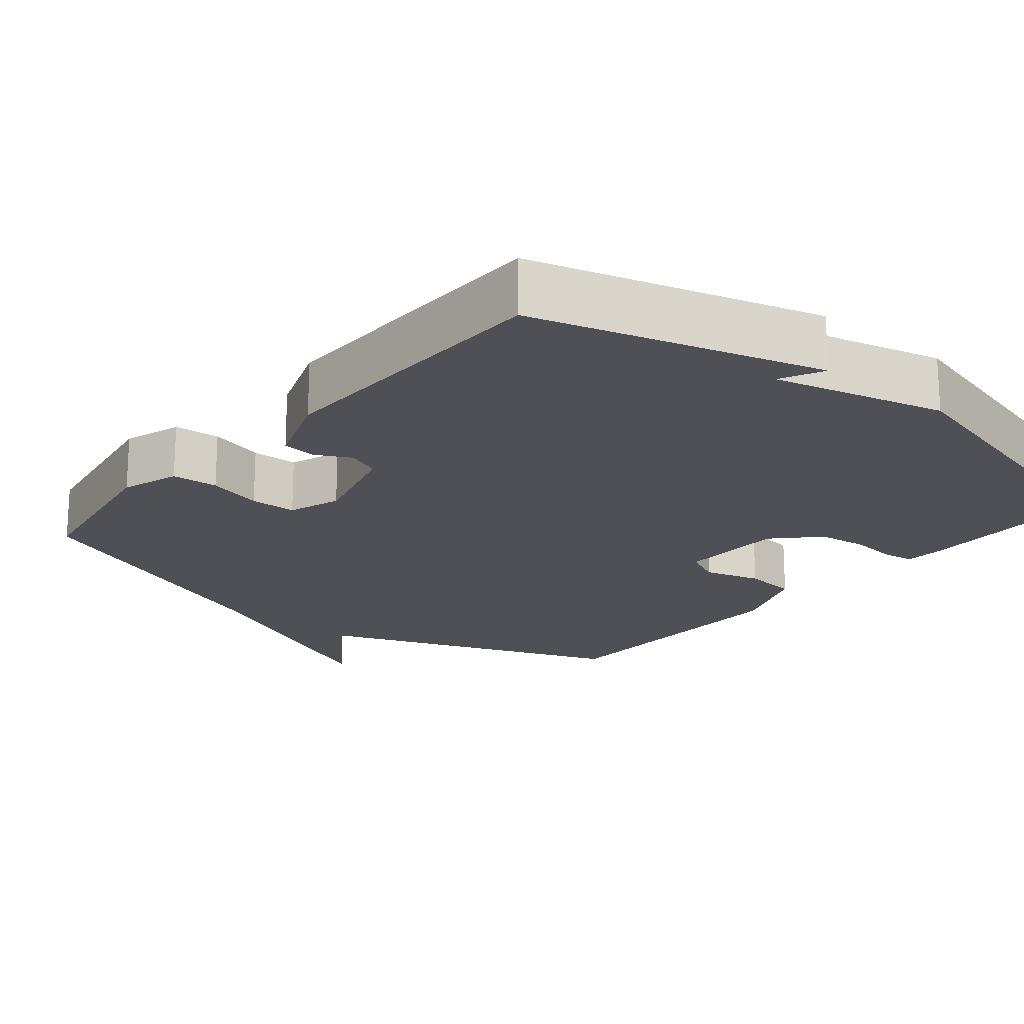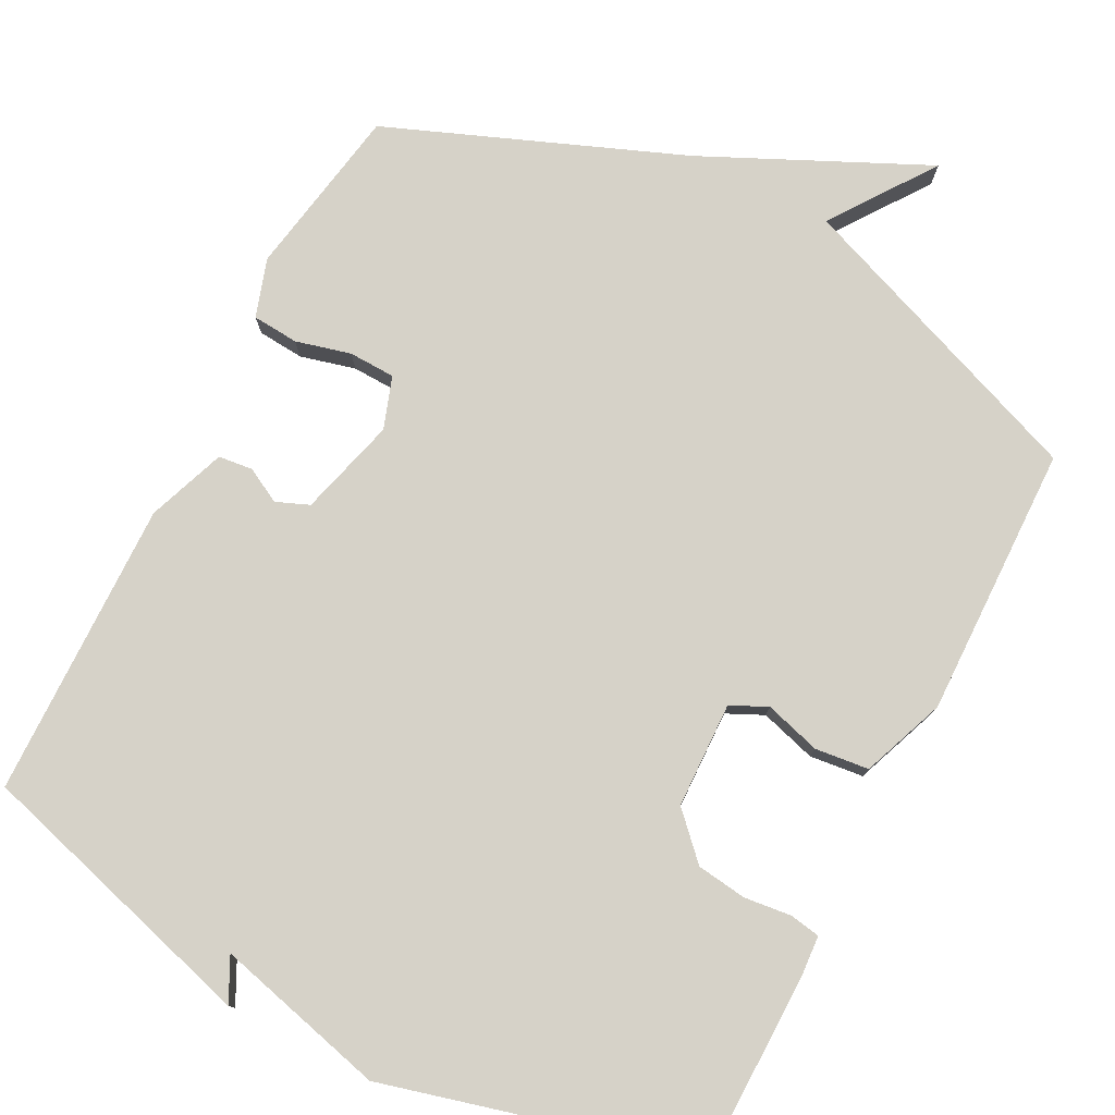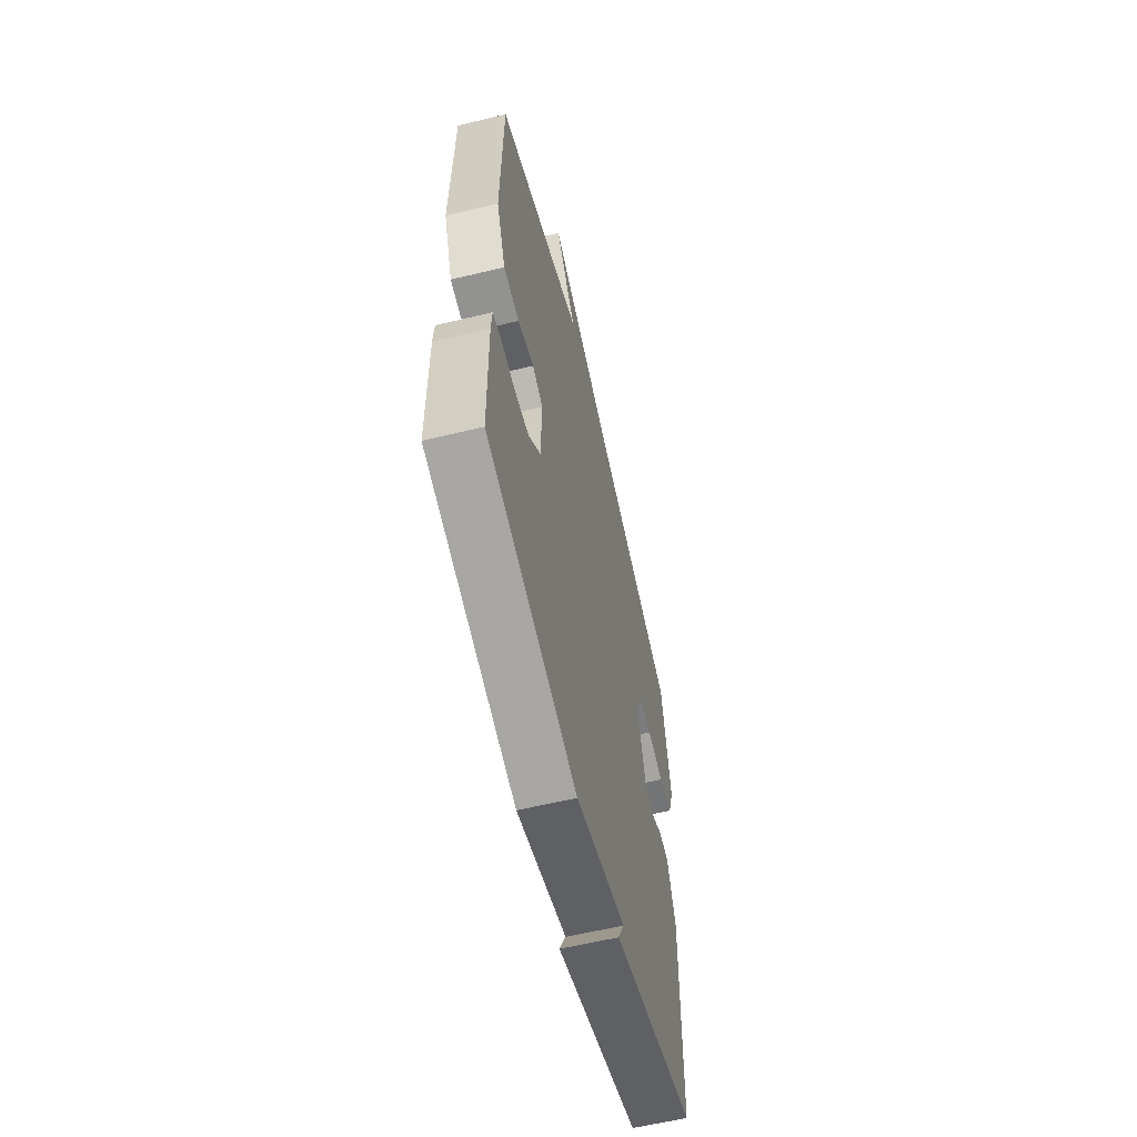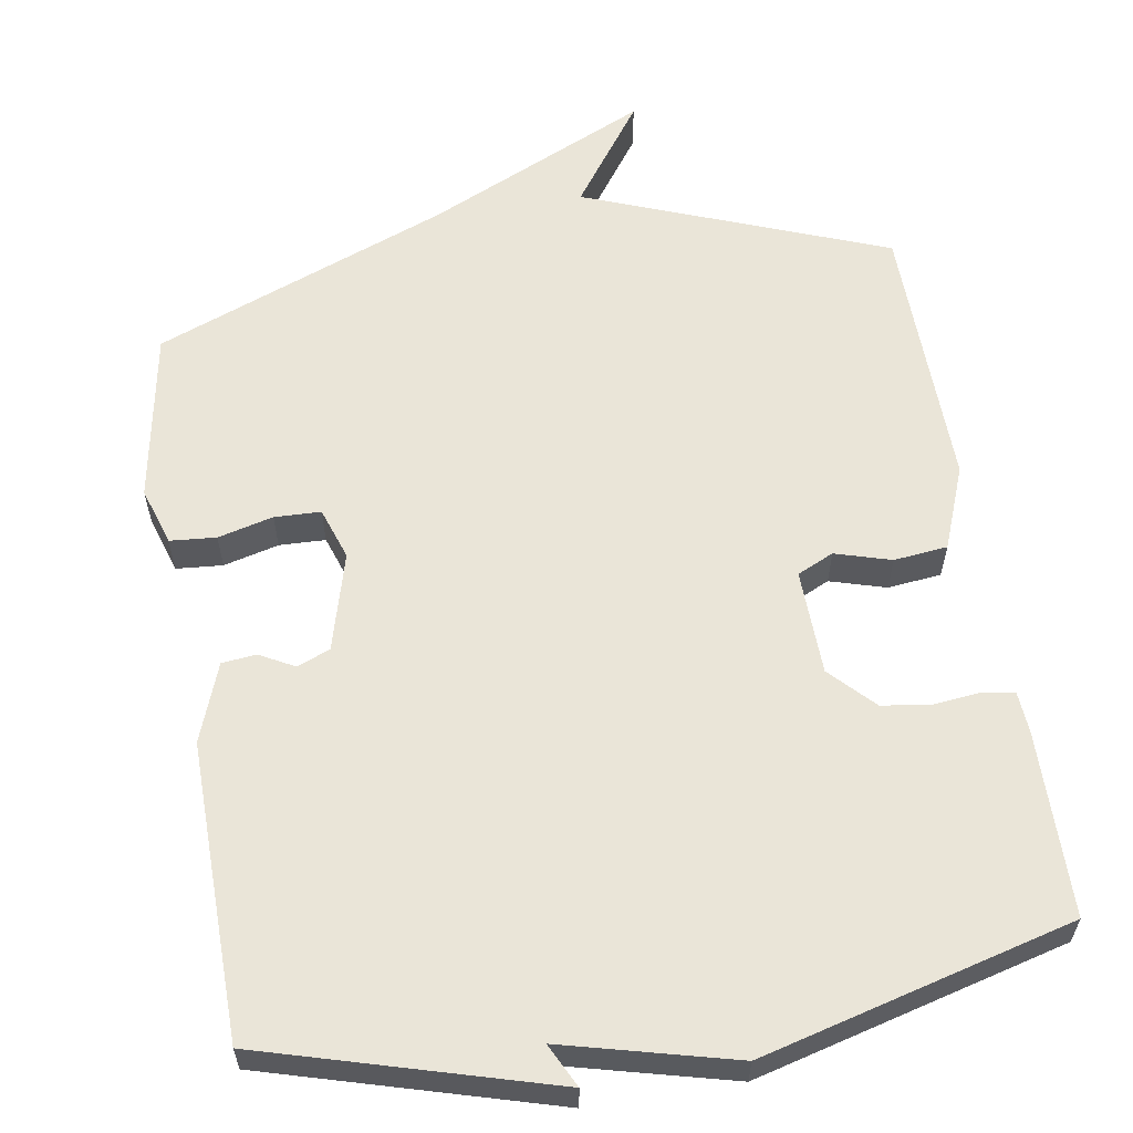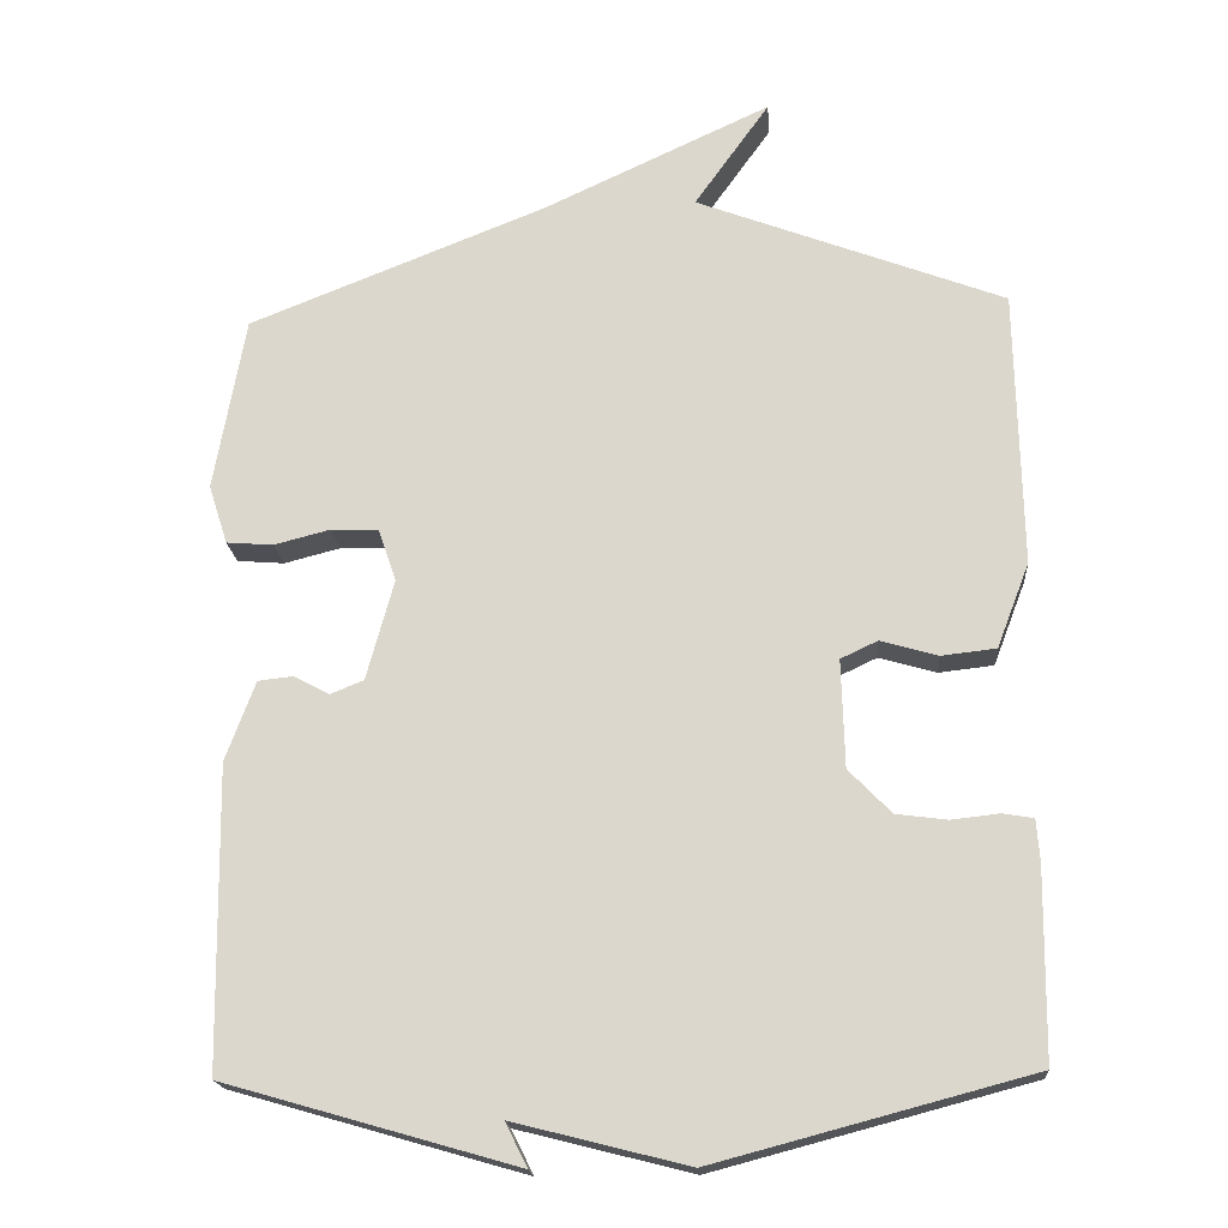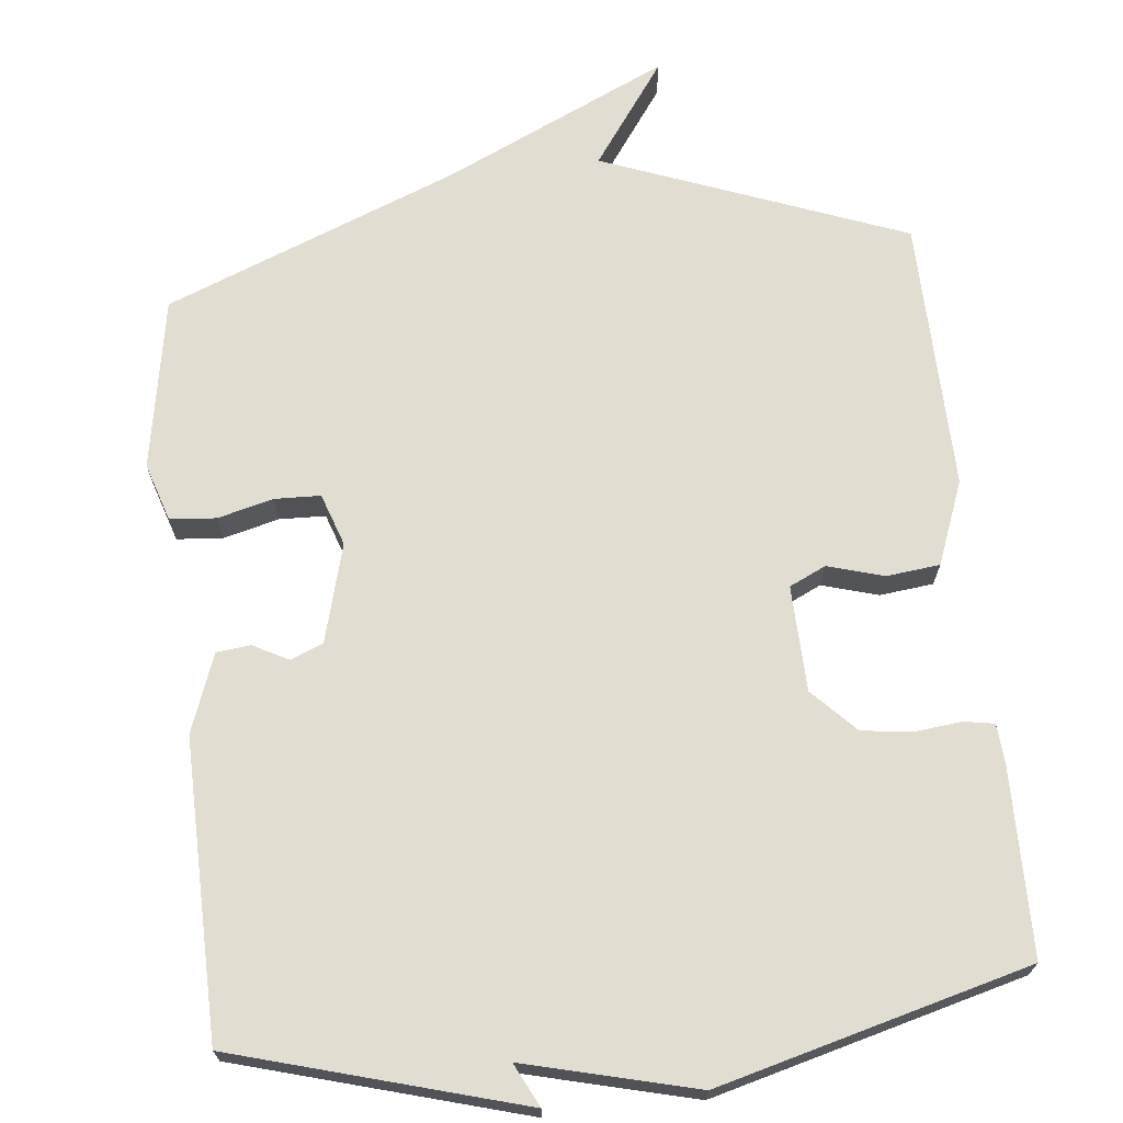
<metadata>
{"format":"obj","ext":"obj","renderer":"f3d","projection":"perspective","resolution":1024,"background":"white","views":[{"elev":-19.3,"azim":140.3,"up":"+Y"},{"elev":77.9,"azim":-152.7,"up":"+Y"},{"elev":-60.4,"azim":-76.2,"up":"+Z"},{"elev":59.4,"azim":170.8,"up":"+Y"},{"elev":-18.8,"azim":-175.6,"up":"+Z"},{"elev":68.9,"azim":173.9,"up":"+Y"}]}
</metadata>
<code>
v 0.5 0.07 0.5
v 0.541 0.07 0.269
v 0.516 0.07 0.191
v 0.454 0.07 0.186
v 0.38 0.07 0.205
v 0.318 0.07 0.203
v 0.294 0.07 0.133
v 0.33 0.07 0.001
v 0.374 0.07 -0.017
v 0.421 0.07 0.008
v 0.467 0.07 0.003
v 0.506 0.07 -0.102
v 0.5 0.07 -0.5
v 0.116 0.07 -0.61
v 0.145 0.07 -0.552
v -0.084 0.07 -0.61
v -0.5 0.07 -0.5
v -0.503 0.07 -0.25
v -0.499 0.07 -0.195
v -0.458 0.07 -0.188
v -0.395 0.07 -0.195
v -0.328 0.07 -0.186
v -0.272 0.07 -0.128
v -0.268 0.07 0.014
v -0.317 0.07 0.037
v -0.392 0.07 0.015
v -0.464 0.07 0.023
v -0.507 0.07 0.135
v -0.5 0.07 0.5
v -0.094 0.07 0.656
v -0.193 0.07 0.795
v 0.106 0.07 0.656
v 0.5 0 0.5
v 0.541 0 0.269
v 0.516 0 0.191
v 0.454 0 0.186
v 0.38 0 0.205
v 0.318 0 0.203
v 0.294 0 0.133
v 0.33 0 0.001
v 0.374 0 -0.017
v 0.421 0 0.008
v 0.467 0 0.003
v 0.506 0 -0.102
v 0.5 0 -0.5
v 0.116 0 -0.61
v 0.145 0 -0.552
v -0.084 0 -0.61
v -0.5 0 -0.5
v -0.503 0 -0.25
v -0.499 0 -0.195
v -0.458 0 -0.188
v -0.395 0 -0.195
v -0.328 0 -0.186
v -0.272 0 -0.128
v -0.268 0 0.014
v -0.317 0 0.037
v -0.392 0 0.015
v -0.464 0 0.023
v -0.507 0 0.135
v -0.5 0 0.5
v -0.094 0 0.656
v -0.193 0 0.795
v 0.106 0 0.656
f 30 31 32
f 30 32 1
f 29 30 1
f 28 29 1
f 27 28 1
f 26 27 1
f 25 26 1
f 24 25 1
f 23 24 1
f 22 23 1
f 19 20 21
f 18 19 21
f 17 18 21
f 16 17 21
f 15 16 21
f 15 21 22
f 13 14 15
f 12 13 15
f 11 12 15
f 9 10 11 15
f 8 9 15 22
f 7 8 22
f 6 7 22
f 3 4 5
f 2 3 5
f 1 2 5
f 1 5 6
f 1 6 22
f 64 63 62
f 33 64 62
f 33 62 61
f 33 61 60
f 33 60 59
f 33 59 58
f 33 58 57
f 33 57 56
f 33 56 55
f 33 55 54
f 53 52 51
f 53 51 50
f 53 50 49
f 53 49 48
f 53 48 47
f 54 53 47
f 47 46 45
f 47 45 44
f 47 44 43
f 47 43 42 41
f 54 47 41 40
f 54 40 39
f 54 39 38
f 37 36 35
f 37 35 34
f 37 34 33
f 38 37 33
f 54 38 33
f 1 33 34 2
f 2 34 35 3
f 3 35 36 4
f 4 36 37 5
f 5 37 38 6
f 6 38 39 7
f 7 39 40 8
f 8 40 41 9
f 9 41 42 10
f 10 42 43 11
f 11 43 44 12
f 12 44 45 13
f 13 45 46 14
f 14 46 47 15
f 15 47 48 16
f 16 48 49 17
f 17 49 50 18
f 18 50 51 19
f 19 51 52 20
f 20 52 53 21
f 21 53 54 22
f 22 54 55 23
f 23 55 56 24
f 24 56 57 25
f 25 57 58 26
f 26 58 59 27
f 27 59 60 28
f 28 60 61 29
f 29 61 62 30
f 30 62 63 31
f 31 63 64 32
f 32 64 33 1

</code>
